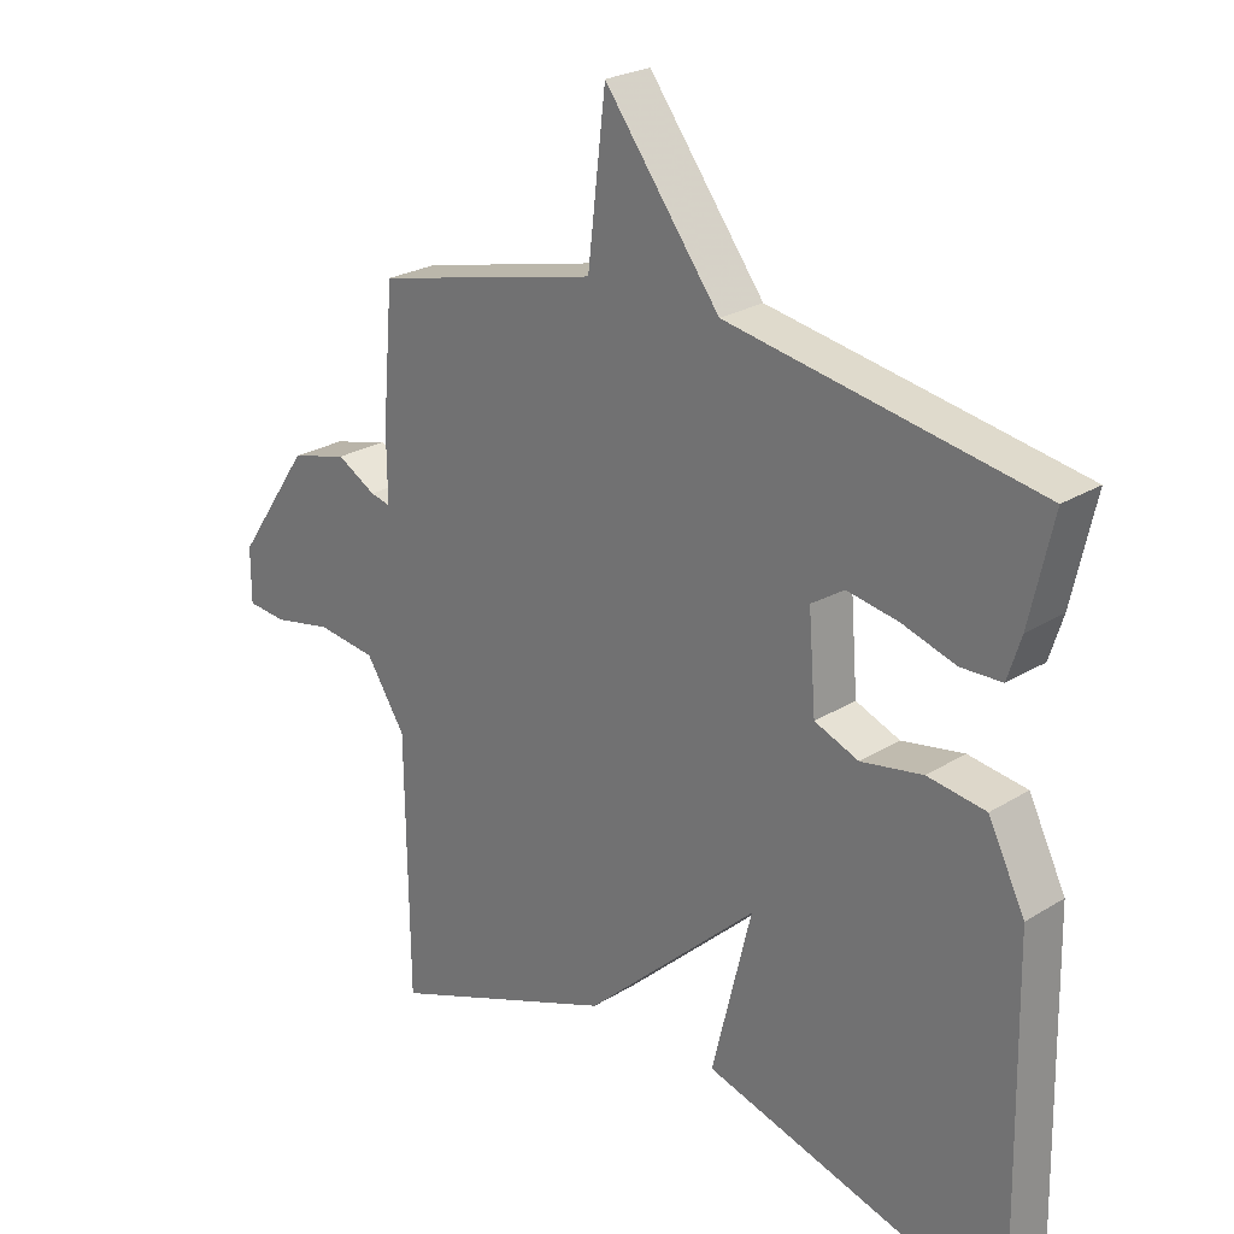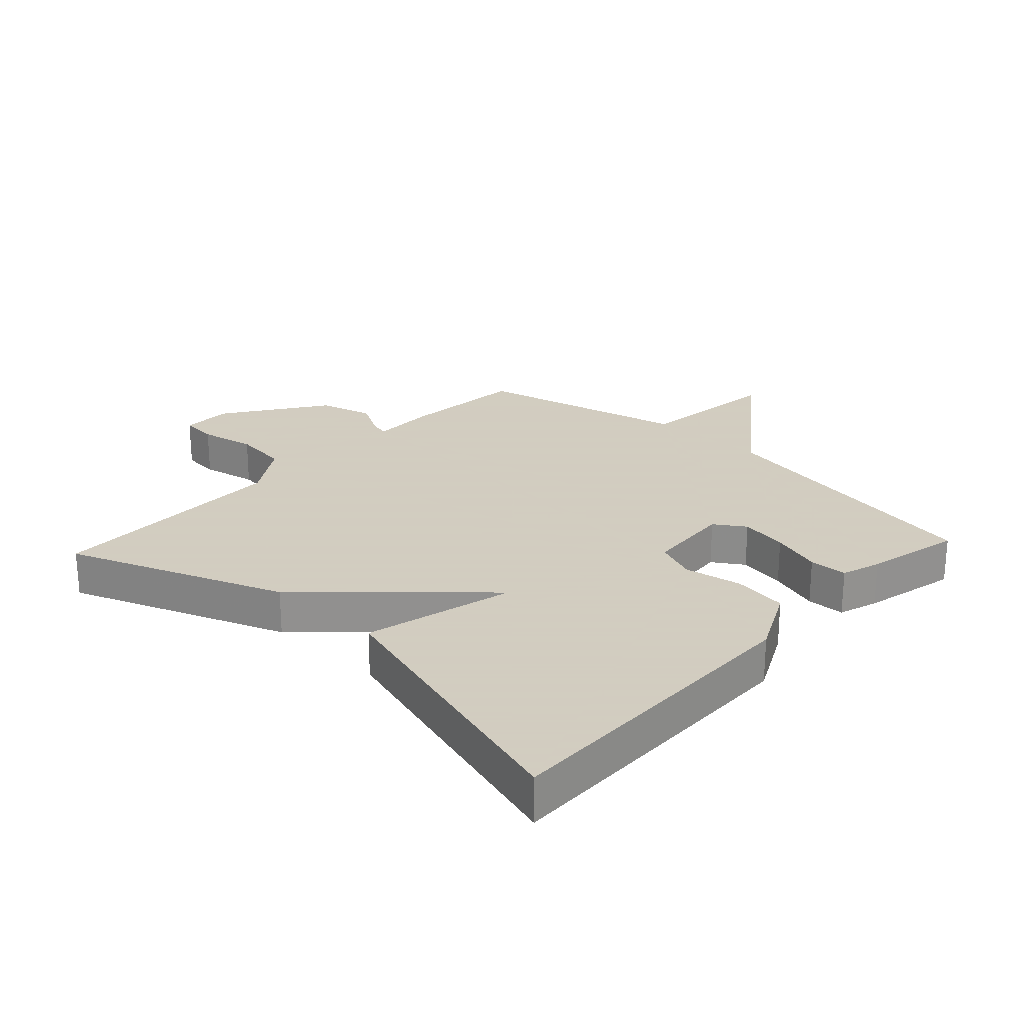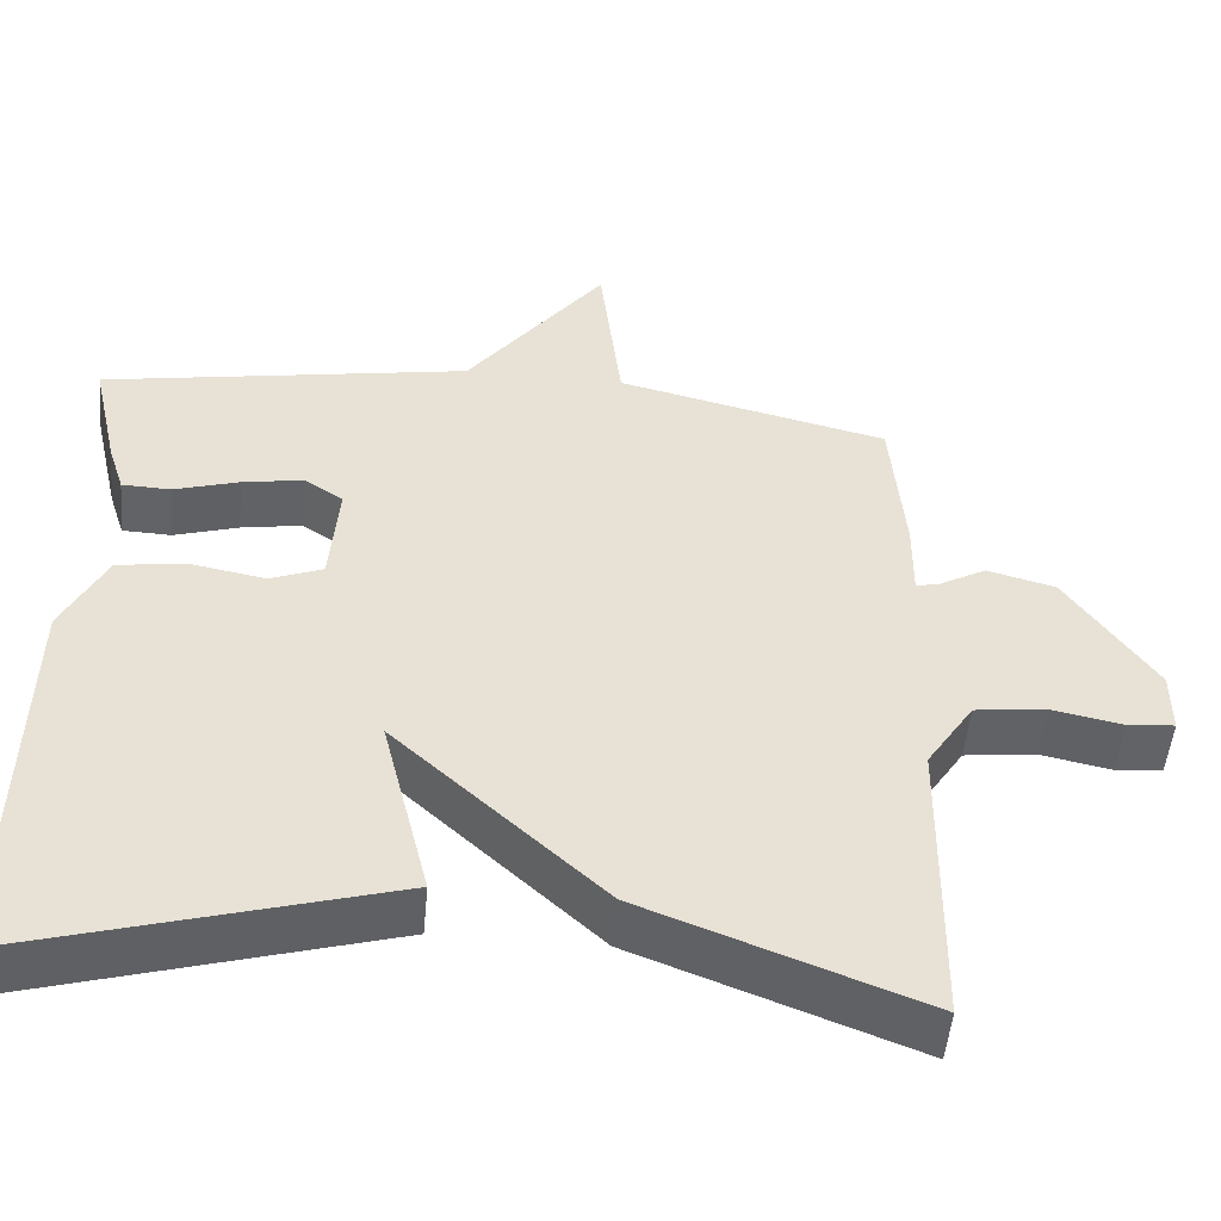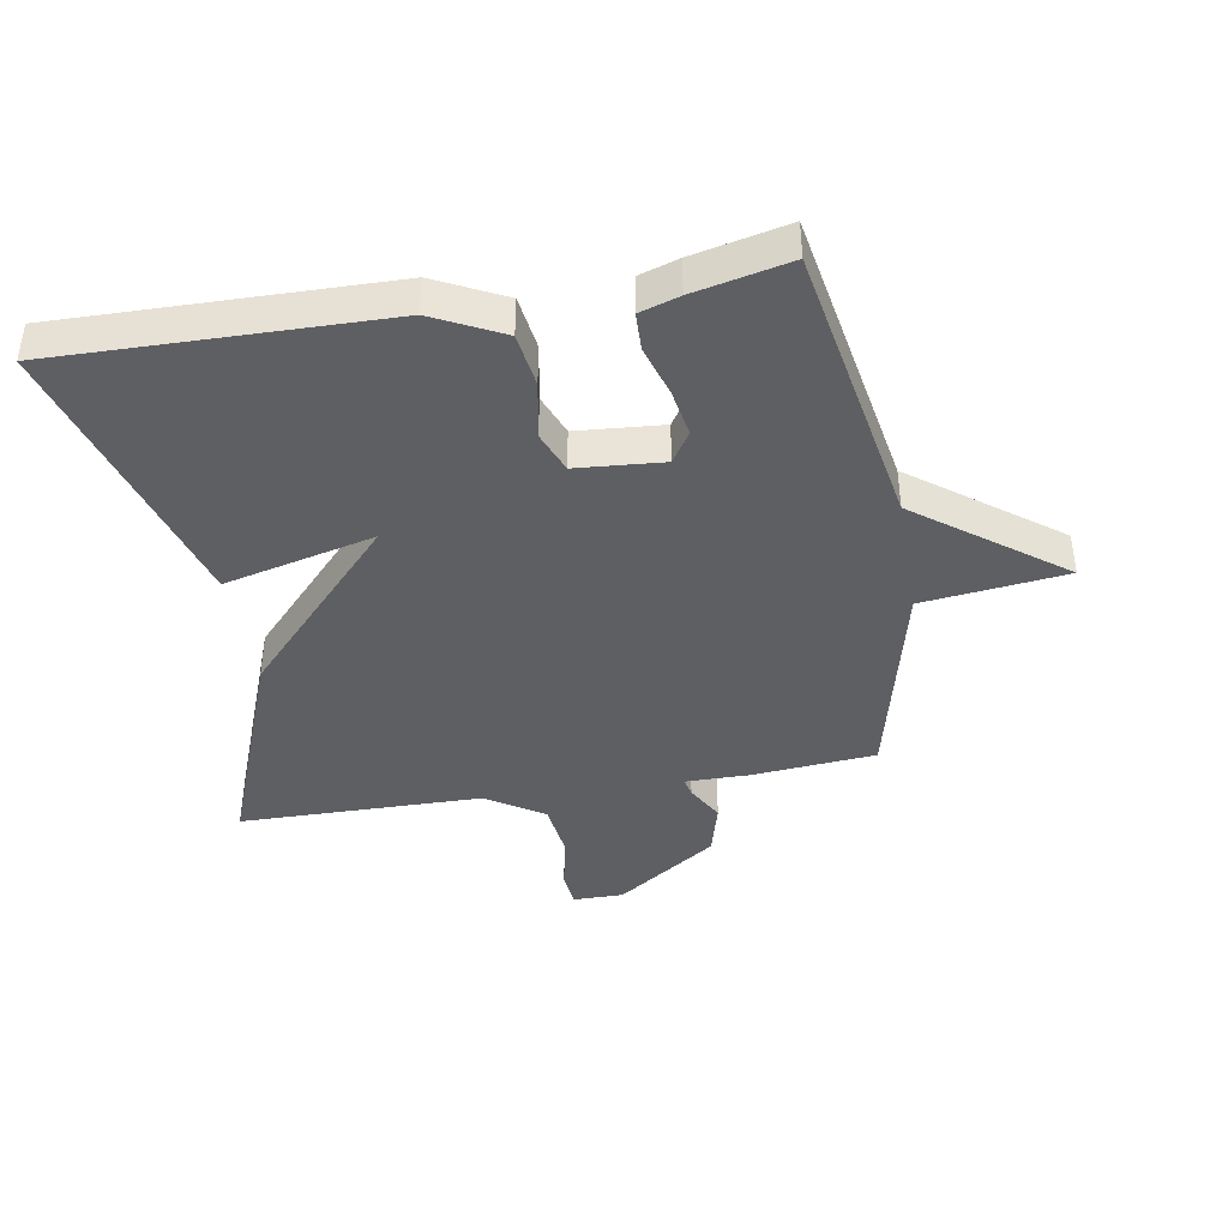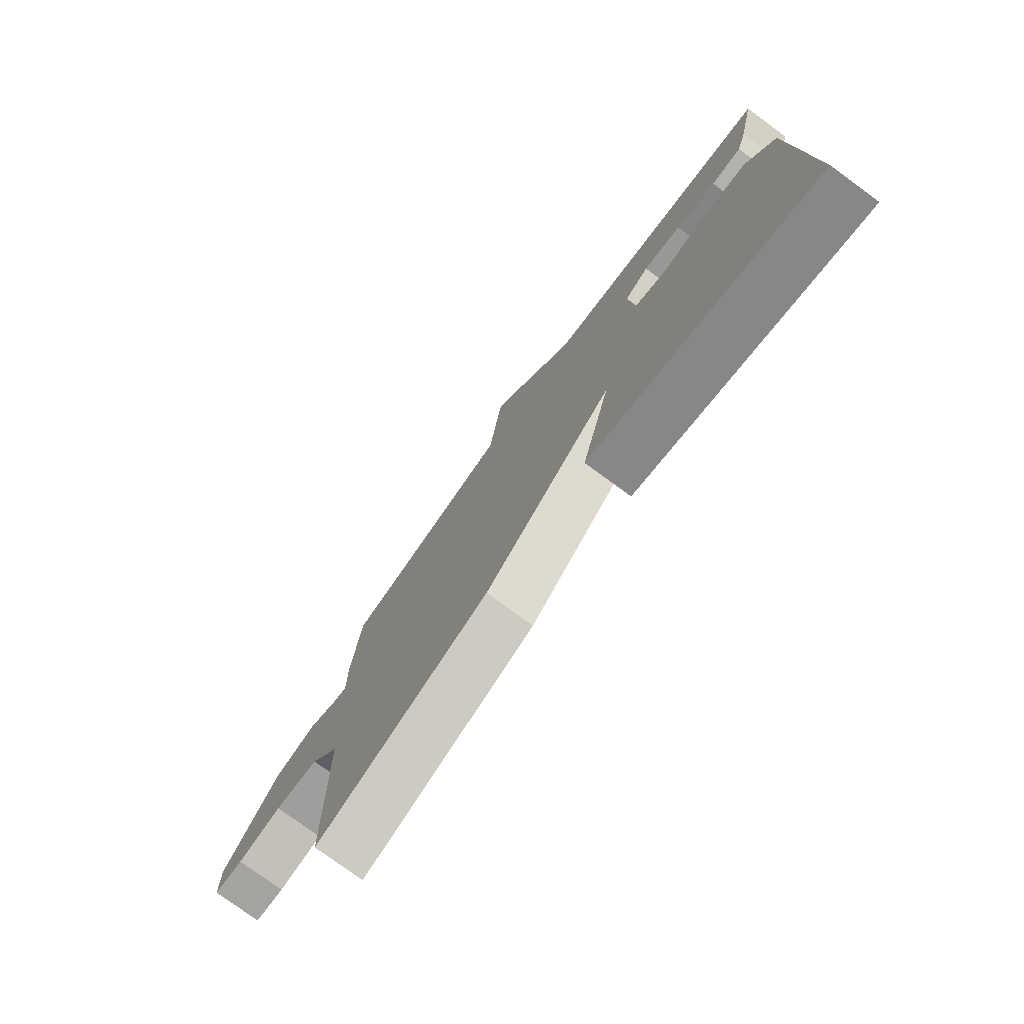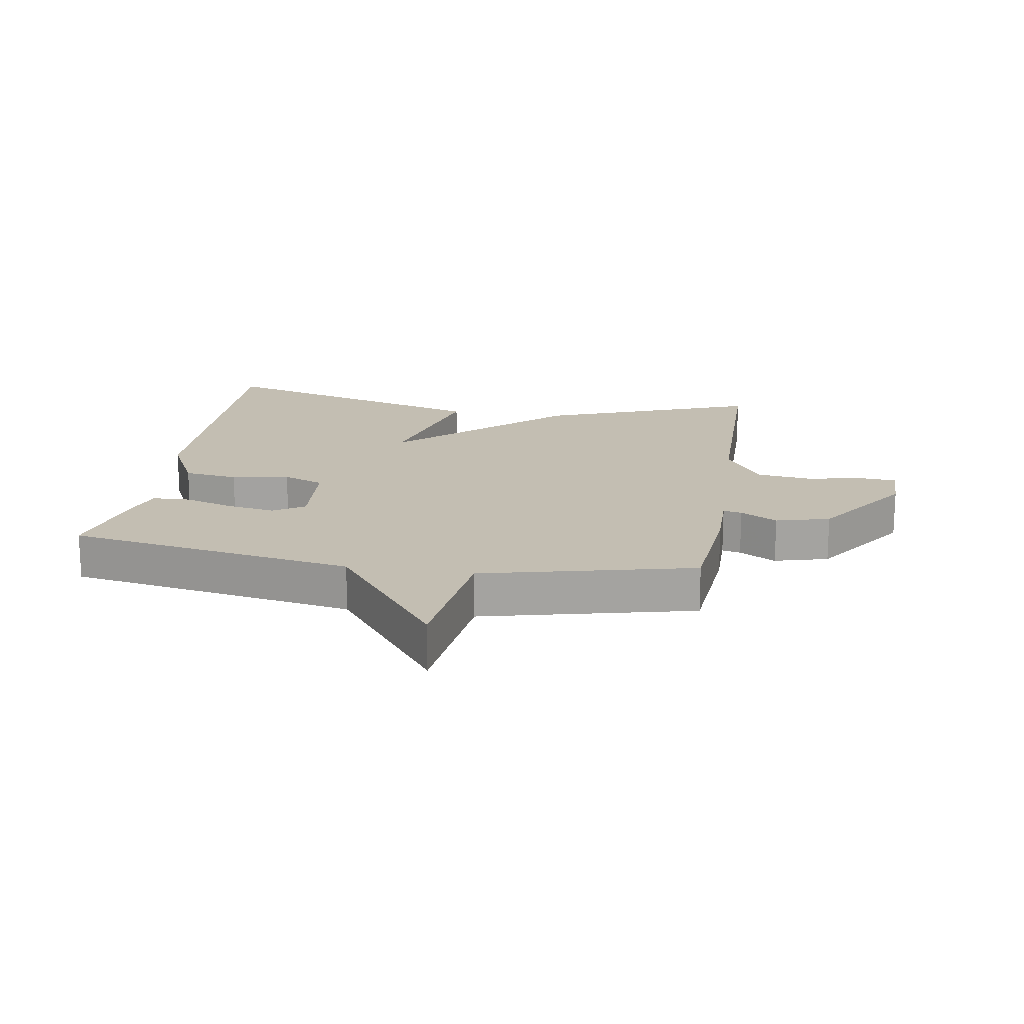
<metadata>
{"format":"obj","ext":"obj","renderer":"f3d","projection":"perspective","resolution":1024,"background":"white","views":[{"elev":24.7,"azim":-135.2,"up":"+Z"},{"elev":24.3,"azim":-137.0,"up":"+Y"},{"elev":-50.9,"azim":-5.3,"up":"+Z"},{"elev":-40.9,"azim":-80.2,"up":"+Y"},{"elev":-77.3,"azim":-126.2,"up":"+Z"},{"elev":17.5,"azim":9.2,"up":"+Y"}]}
</metadata>
<code>
v -0.5 0.07 0.5
v -0.039 0.07 0.581
v 0.134 0.07 0.81
v 0.161 0.07 0.581
v 0.5 0.07 0.5
v 0.517 0.07 0.302
v 0.516 0.07 0.201
v 0.546 0.07 0.208
v 0.605 0.07 0.241
v 0.691 0.07 0.218
v 0.801 0.07 0.057
v 0.801 0.07 -0.024
v 0.742 0.07 -0.029
v 0.653 0.07 -0.011
v 0.564 0.07 -0.022
v 0.505 0.07 -0.113
v 0.5 0.07 -0.5
v 0.155 0.07 -0.368
v -0.104 0.07 -0.128
v -0.045 0.07 -0.368
v -0.5 0.07 -0.5
v -0.49 0.07 0.02
v -0.435 0.07 0.13
v -0.348 0.07 0.142
v -0.256 0.07 0.125
v -0.19 0.07 0.151
v -0.179 0.07 0.289
v -0.228 0.07 0.321
v -0.304 0.07 0.308
v -0.385 0.07 0.283
v -0.446 0.07 0.285
v -0.466 0.07 0.348
v -0.5 0 0.5
v -0.039 0 0.581
v 0.134 0 0.81
v 0.161 0 0.581
v 0.5 0 0.5
v 0.517 0 0.302
v 0.516 0 0.201
v 0.546 0 0.208
v 0.605 0 0.241
v 0.691 0 0.218
v 0.801 0 0.057
v 0.801 0 -0.024
v 0.742 0 -0.029
v 0.653 0 -0.011
v 0.564 0 -0.022
v 0.505 0 -0.113
v 0.5 0 -0.5
v 0.155 0 -0.368
v -0.104 0 -0.128
v -0.045 0 -0.368
v -0.5 0 -0.5
v -0.49 0 0.02
v -0.435 0 0.13
v -0.348 0 0.142
v -0.256 0 0.125
v -0.19 0 0.151
v -0.179 0 0.289
v -0.228 0 0.321
v -0.304 0 0.308
v -0.385 0 0.283
v -0.446 0 0.285
v -0.466 0 0.348
f 32 1 2
f 31 32 2
f 30 31 2
f 29 30 2
f 28 29 2
f 2 3 4
f 28 2 4
f 27 28 4
f 5 6 7
f 4 5 7
f 27 4 7
f 26 27 7
f 25 26 7
f 23 24 25
f 22 23 25
f 21 22 25
f 20 21 25
f 19 20 25
f 18 19 25
f 17 18 25
f 16 17 25
f 15 16 25 7
f 14 15 7 8
f 12 13 14
f 11 12 14
f 10 11 14
f 9 10 14
f 8 9 14
f 34 33 64
f 34 64 63
f 34 63 62
f 34 62 61
f 34 61 60
f 36 35 34
f 36 34 60
f 36 60 59
f 39 38 37
f 39 37 36
f 39 36 59
f 39 59 58
f 39 58 57
f 57 56 55
f 57 55 54
f 57 54 53
f 57 53 52
f 57 52 51
f 57 51 50
f 57 50 49
f 57 49 48
f 39 57 48 47
f 40 39 47 46
f 46 45 44
f 46 44 43
f 46 43 42
f 46 42 41
f 46 41 40
f 1 33 34 2
f 2 34 35 3
f 3 35 36 4
f 4 36 37 5
f 5 37 38 6
f 6 38 39 7
f 7 39 40 8
f 8 40 41 9
f 9 41 42 10
f 10 42 43 11
f 11 43 44 12
f 12 44 45 13
f 13 45 46 14
f 14 46 47 15
f 15 47 48 16
f 16 48 49 17
f 17 49 50 18
f 18 50 51 19
f 19 51 52 20
f 20 52 53 21
f 21 53 54 22
f 22 54 55 23
f 23 55 56 24
f 24 56 57 25
f 25 57 58 26
f 26 58 59 27
f 27 59 60 28
f 28 60 61 29
f 29 61 62 30
f 30 62 63 31
f 31 63 64 32
f 32 64 33 1

</code>
